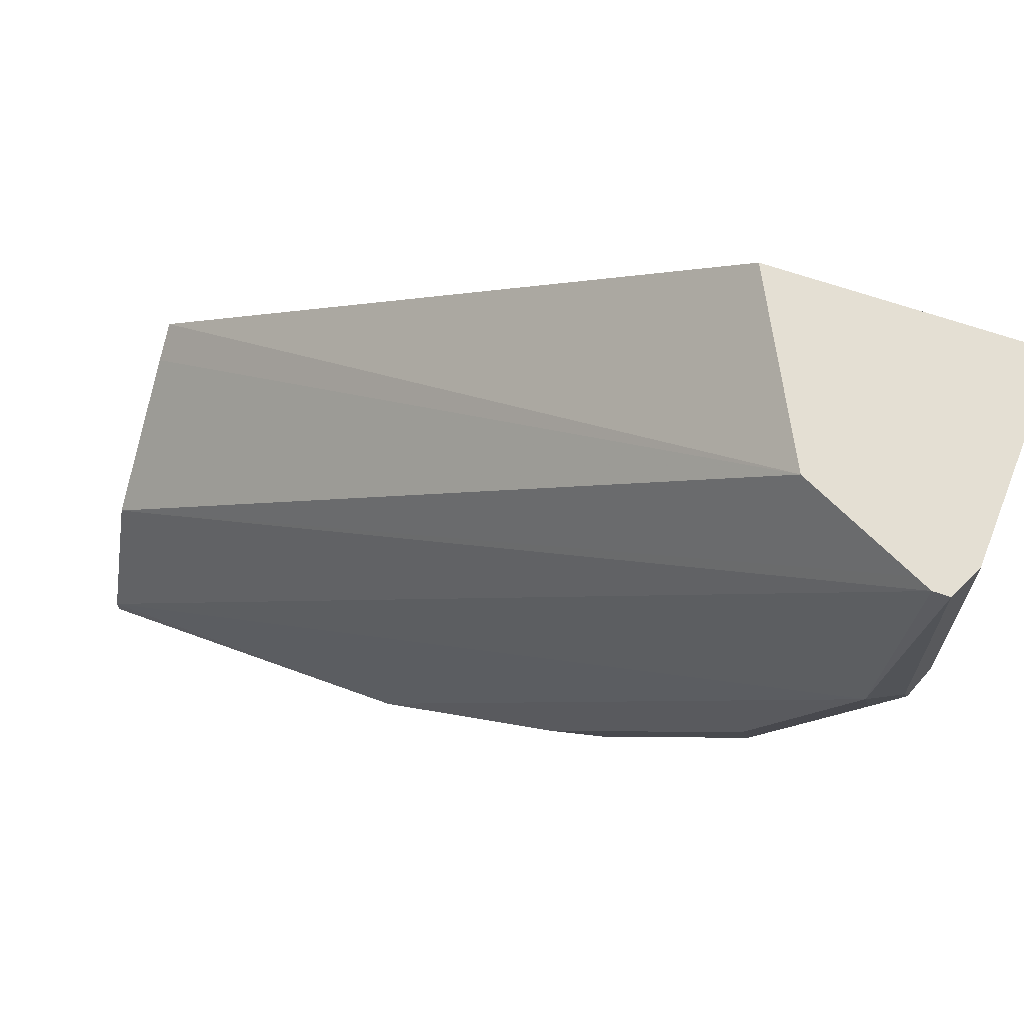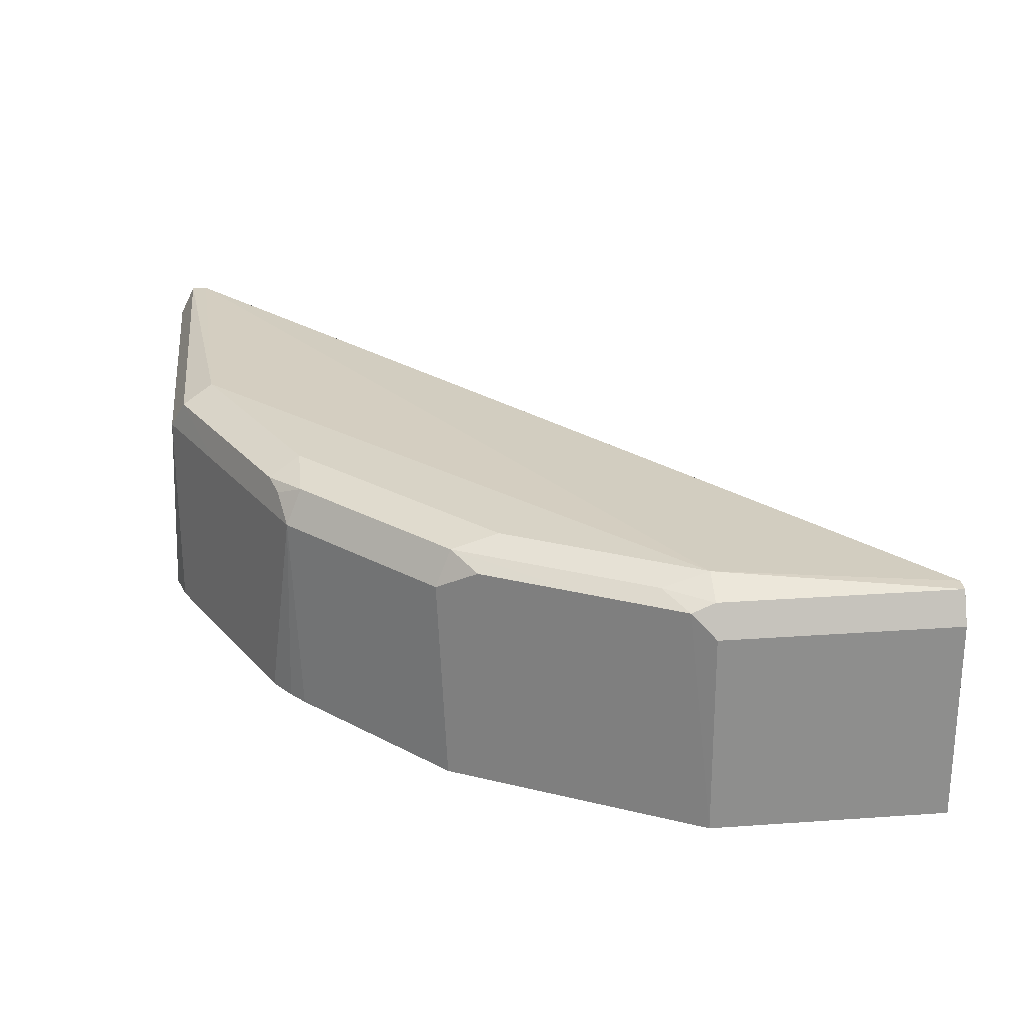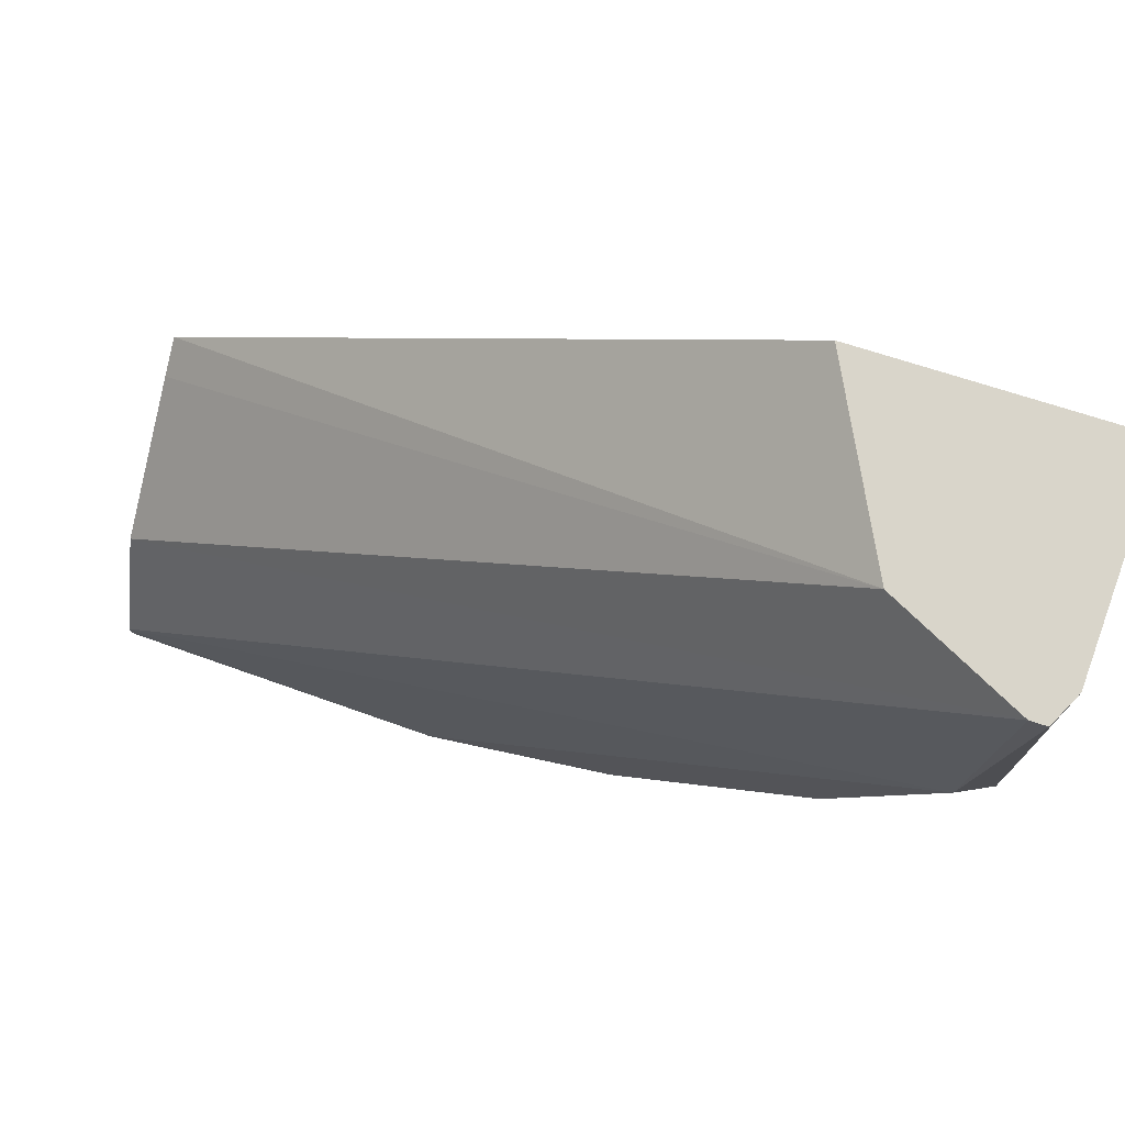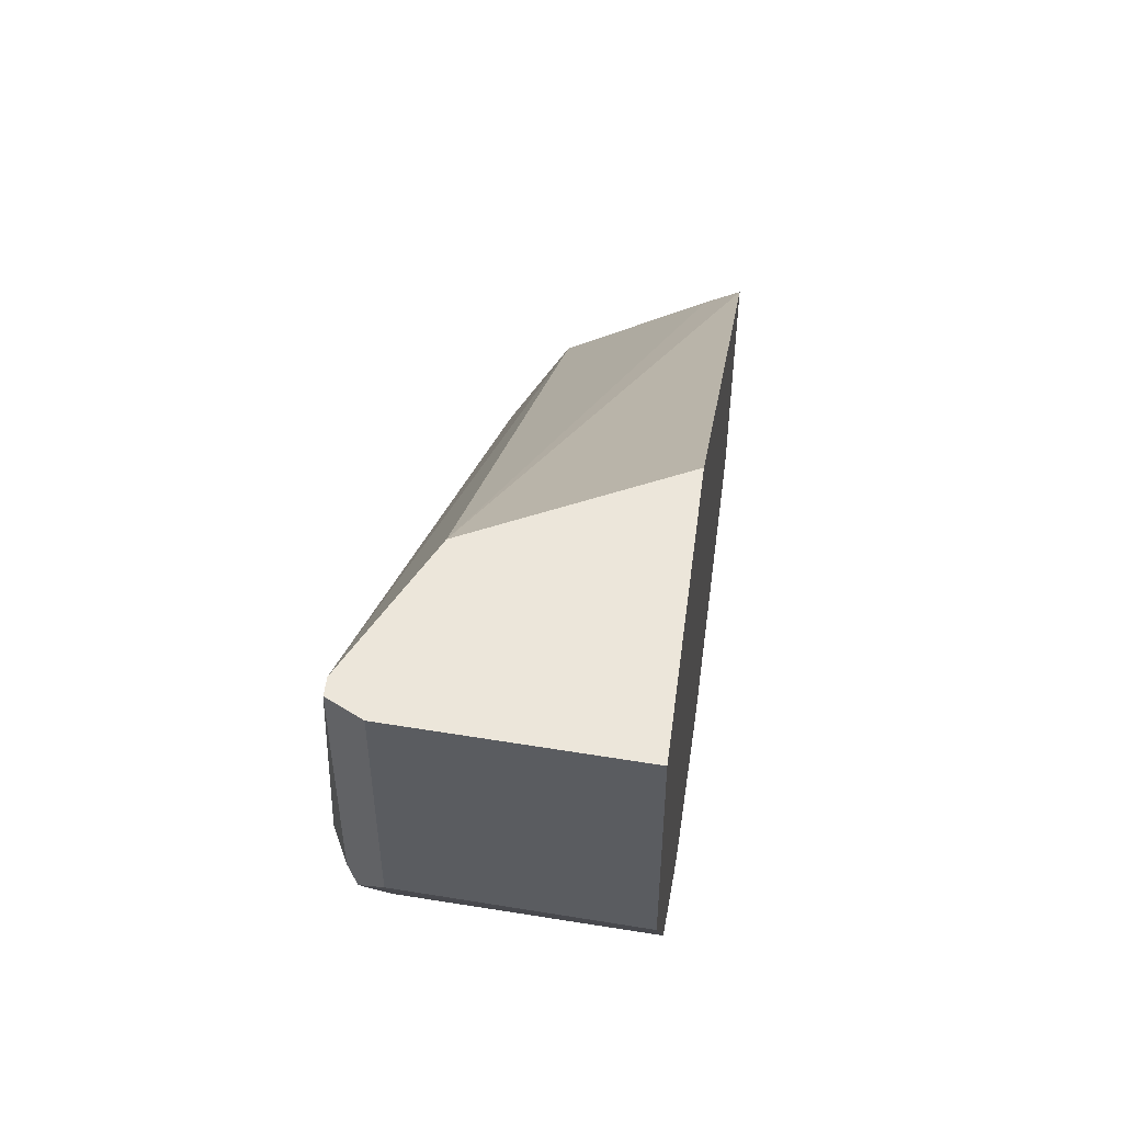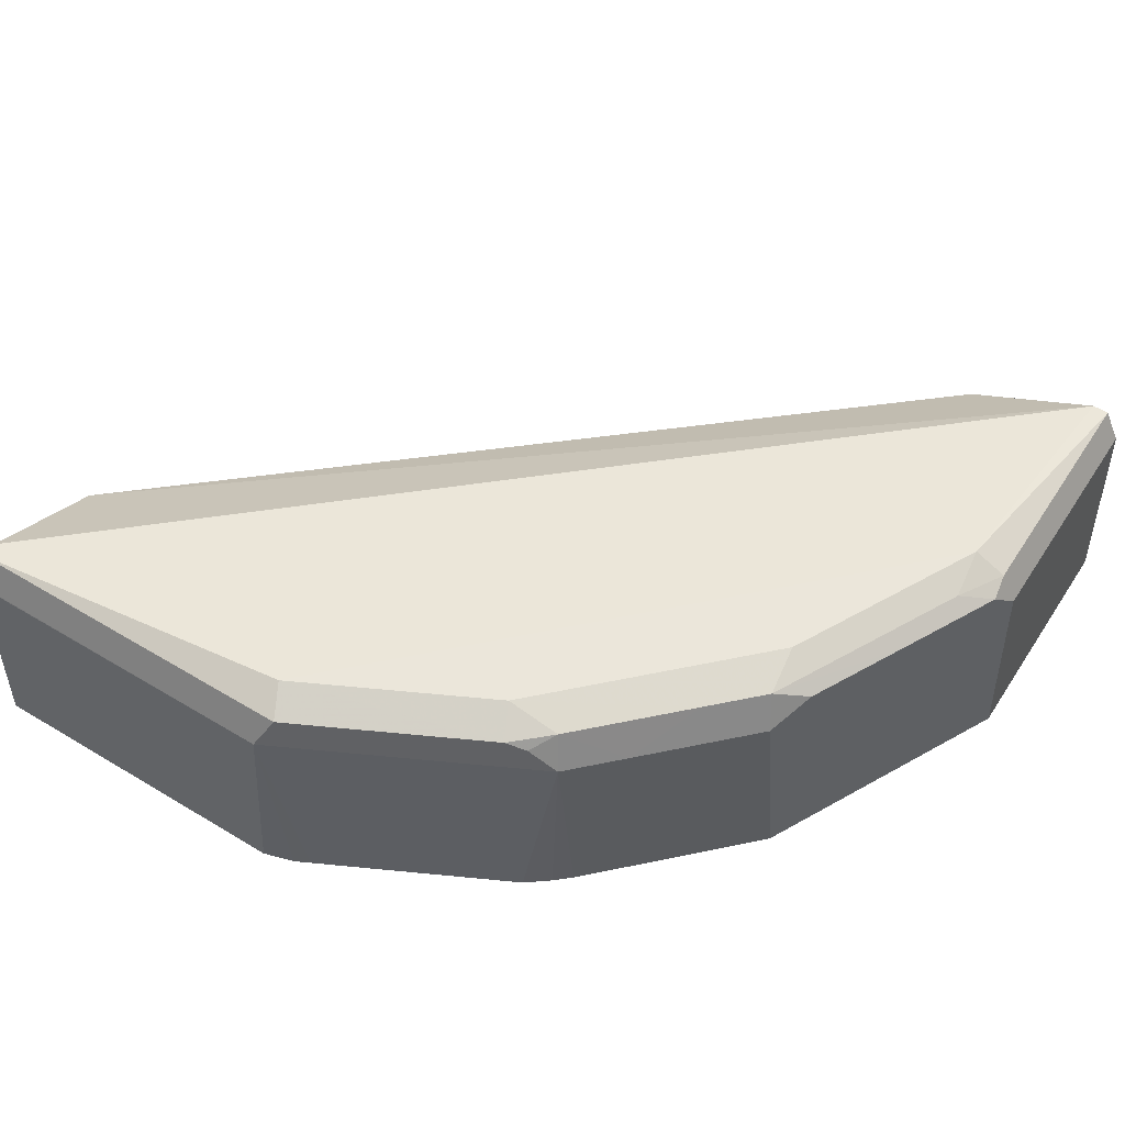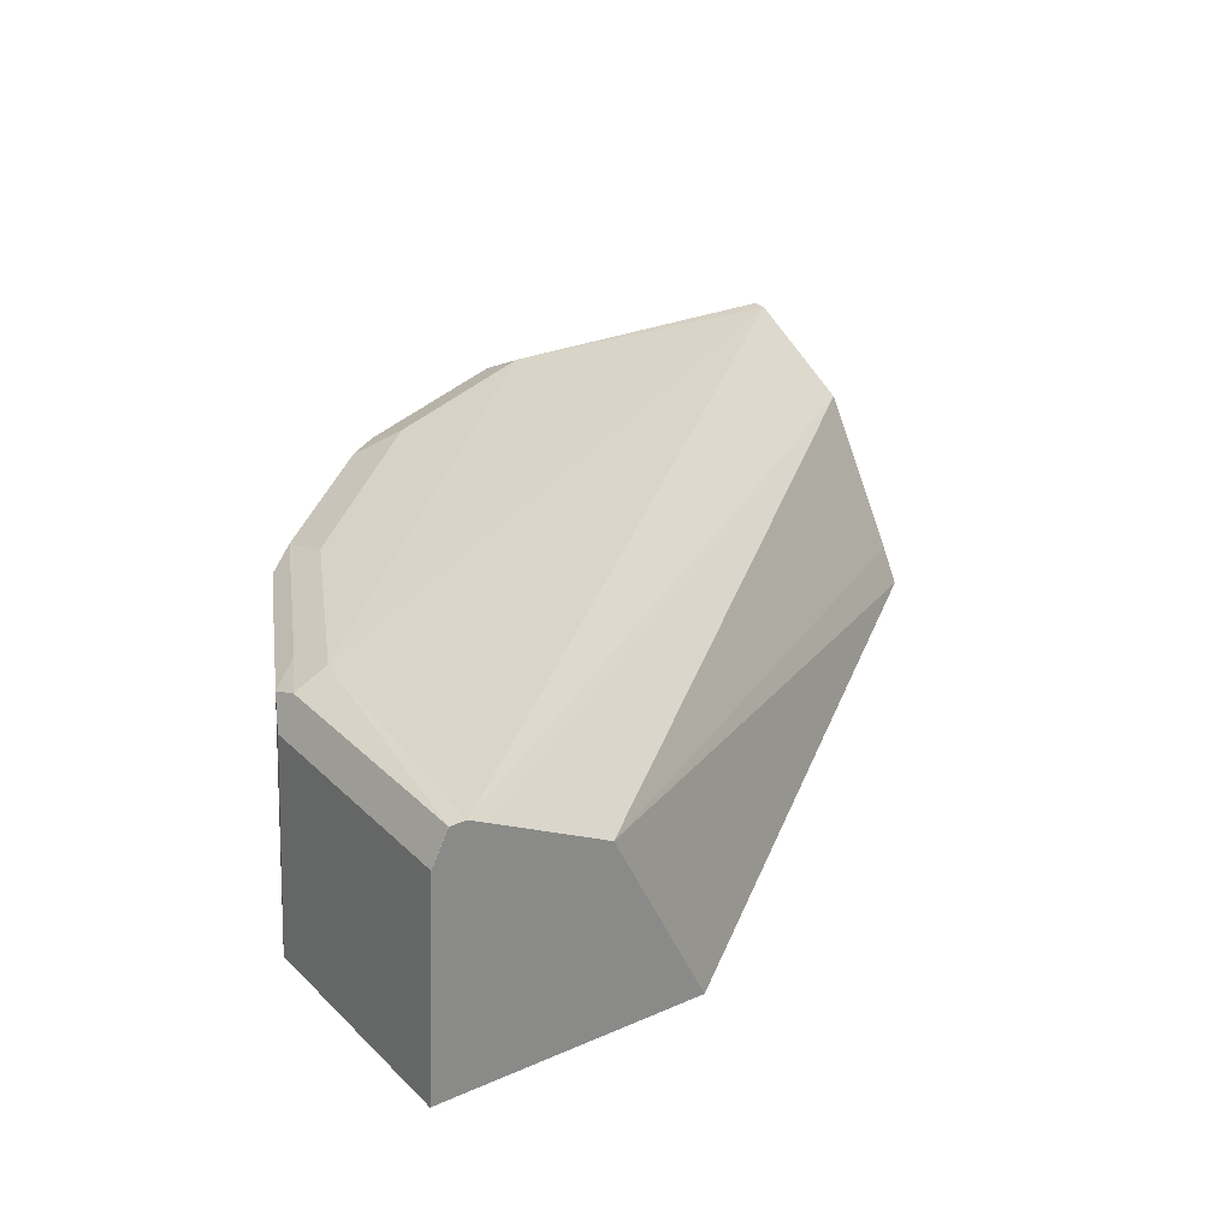
<metadata>
{"format":"obj","ext":"obj","renderer":"f3d","projection":"perspective","resolution":1024,"background":"white","views":[{"elev":66.7,"azim":19.1,"up":"+Y"},{"elev":28.1,"azim":83.9,"up":"+Z"},{"elev":74.6,"azim":17.6,"up":"+Y"},{"elev":54.4,"azim":97.4,"up":"+Y"},{"elev":54.7,"azim":32.5,"up":"+Z"},{"elev":27.2,"azim":145.7,"up":"+Z"}]}
</metadata>
<code>
v 0.1123 -0.3555 0.5705
v 0.1123 -0.3524 0.6408
v 0.1123 -0.2599 0.5705
v 0.2212 -0.3555 0.5705
v 0.1123 -0.3523 0.6411
v 0.2243 -0.3524 0.6408
v 0.1123 -0.267 0.5821
v 0.3471 -0.09608 0.6301
v 0.3311 -0.09608 0.5981
v 0.3173 -0.09608 0.5705
v 0.2315 -0.3524 0.5705
v 0.1123 -0.3471 0.6515
v 0.2296 -0.3471 0.6515
v 0.2367 -0.3499 0.5705
v 0.235 -0.3471 0.6408
v 0.1123 -0.299 0.6301
v 0.3845 -0.09608 0.6488
v 0.4036 -0.09608 0.5705
v 0.1123 -0.3418 0.6515
v 0.2243 -0.3364 0.6568
v 0.2563 -0.3364 0.6408
v 0.2937 -0.3151 0.6515
v 0.2956 -0.3204 0.5705
v 0.1123 -0.3097 0.6355
v 0.3898 -0.09608 0.6515
v 0.4005 -0.09608 0.6408
v 0.4036 -0.1762 0.5705
v 0.1123 -0.3417 0.6514
v 0.3845 -0.1762 0.6568
v 0.2883 -0.3044 0.6568
v 0.299 -0.3151 0.6408
v 0.3004 -0.3124 0.6488
v 0.3064 -0.3044 0.6528
v 0.3007 -0.3178 0.5705
v 0.3951 -0.09608 0.6515
v 0.3952 -0.09613 0.6515
v 0.4005 -0.1762 0.6408
v 0.3965 -0.1842 0.6488
v 0.3805 -0.2163 0.6488
v 0.3623 -0.2589 0.5705
v 0.3865 -0.1923 0.6528
v 0.3952 -0.1762 0.6515
v 0.3524 -0.2403 0.6568
v 0.3544 -0.2563 0.6528
v 0.3384 -0.2723 0.6528
v 0.3097 -0.3097 0.6408
v 0.3257 -0.2937 0.6408
v 0.3087 -0.3118 0.5705
v 0.3645 -0.2483 0.6488
v 0.3578 -0.2616 0.6408
v 0.3142 -0.307 0.5705
f 24 28 25
f 25 29 35
f 26 35 36
f 29 41 42
f 26 42 37
f 27 37 38
f 27 38 39
f 27 39 40
f 26 36 42
f 23 34 31
f 21 31 22
f 22 32 33
f 22 31 32
f 46 51 47
f 21 23 31
f 20 43 29
f 20 30 43
f 20 22 30
f 19 25 28
f 19 29 25
f 29 42 36
f 22 33 30
f 29 36 35
f 38 42 41
f 29 44 41
f 19 20 29
f 46 48 51
f 44 47 50
f 44 45 47
f 44 50 49
f 40 47 51
f 40 50 47
f 40 49 50
f 39 41 44
f 39 49 40
f 29 43 44
f 39 44 49
f 37 42 38
f 34 48 46
f 33 47 45
f 33 46 47
f 32 46 33
f 31 46 32
f 31 34 46
f 30 44 43
f 30 45 44
f 30 33 45
f 38 41 39
f 18 37 27
f 12 13 20
f 16 25 17
f 1 6 2
f 1 4 6
f 1 11 4
f 1 14 11
f 1 23 14
f 1 34 23
f 1 48 34
f 1 51 48
f 1 40 51
f 1 27 40
f 1 18 27
f 1 10 18
f 1 3 10
f 1 7 3
f 1 16 7
f 1 24 16
f 1 28 24
f 1 19 28
f 1 12 19
f 1 5 12
f 1 2 5
f 2 6 5
f 3 7 8
f 18 26 37
f 3 9 10
f 3 8 9
f 14 23 21
f 14 21 15
f 13 22 20
f 13 21 22
f 13 15 21
f 12 20 19
f 8 16 17
f 8 10 9
f 8 18 10
f 16 24 25
f 8 35 26
f 8 25 35
f 8 17 25
f 7 16 8
f 6 15 13
f 6 14 15
f 6 11 14
f 5 13 12
f 5 6 13
f 4 11 6
f 8 26 18

</code>
